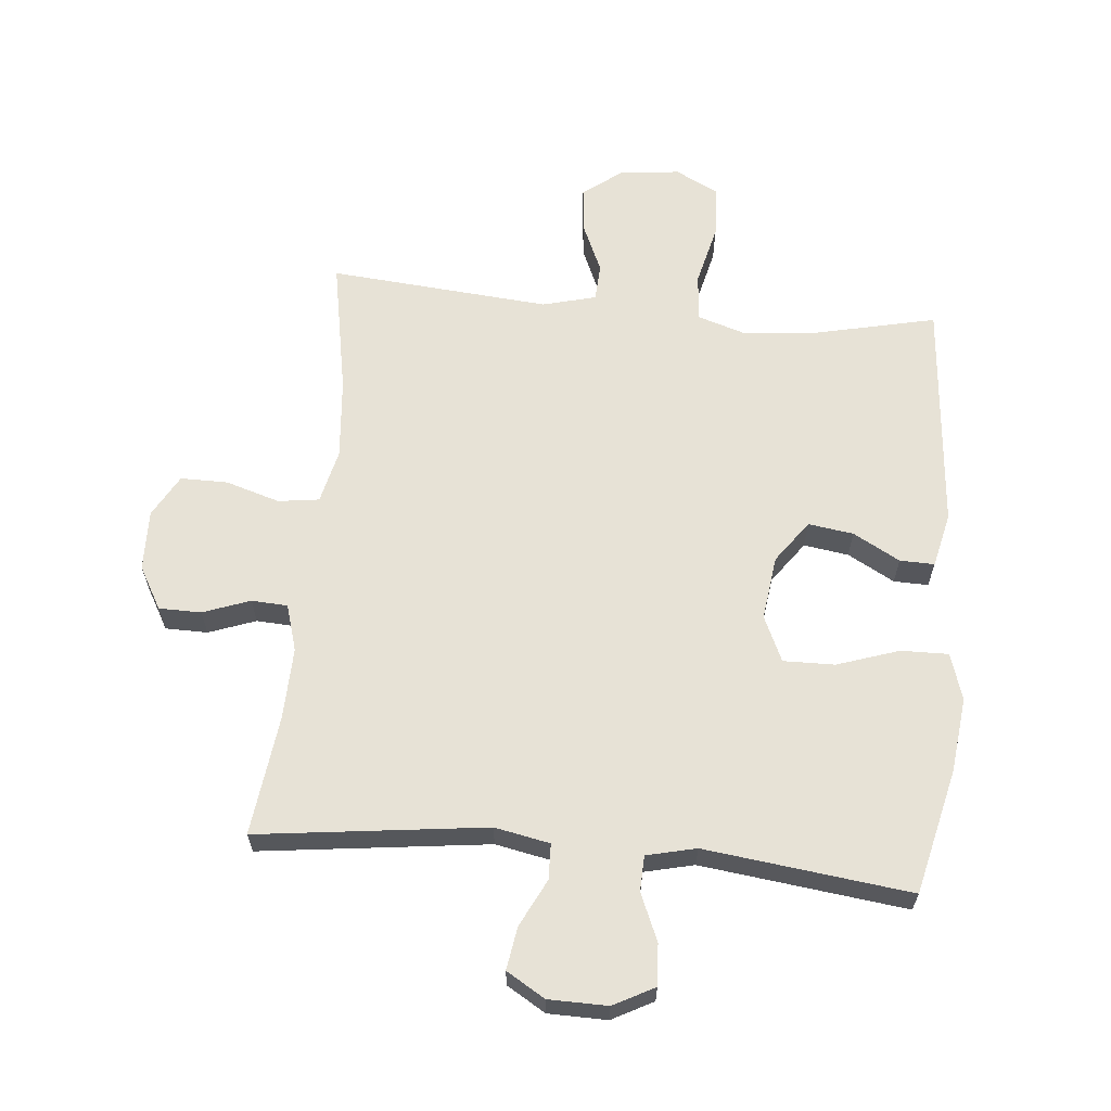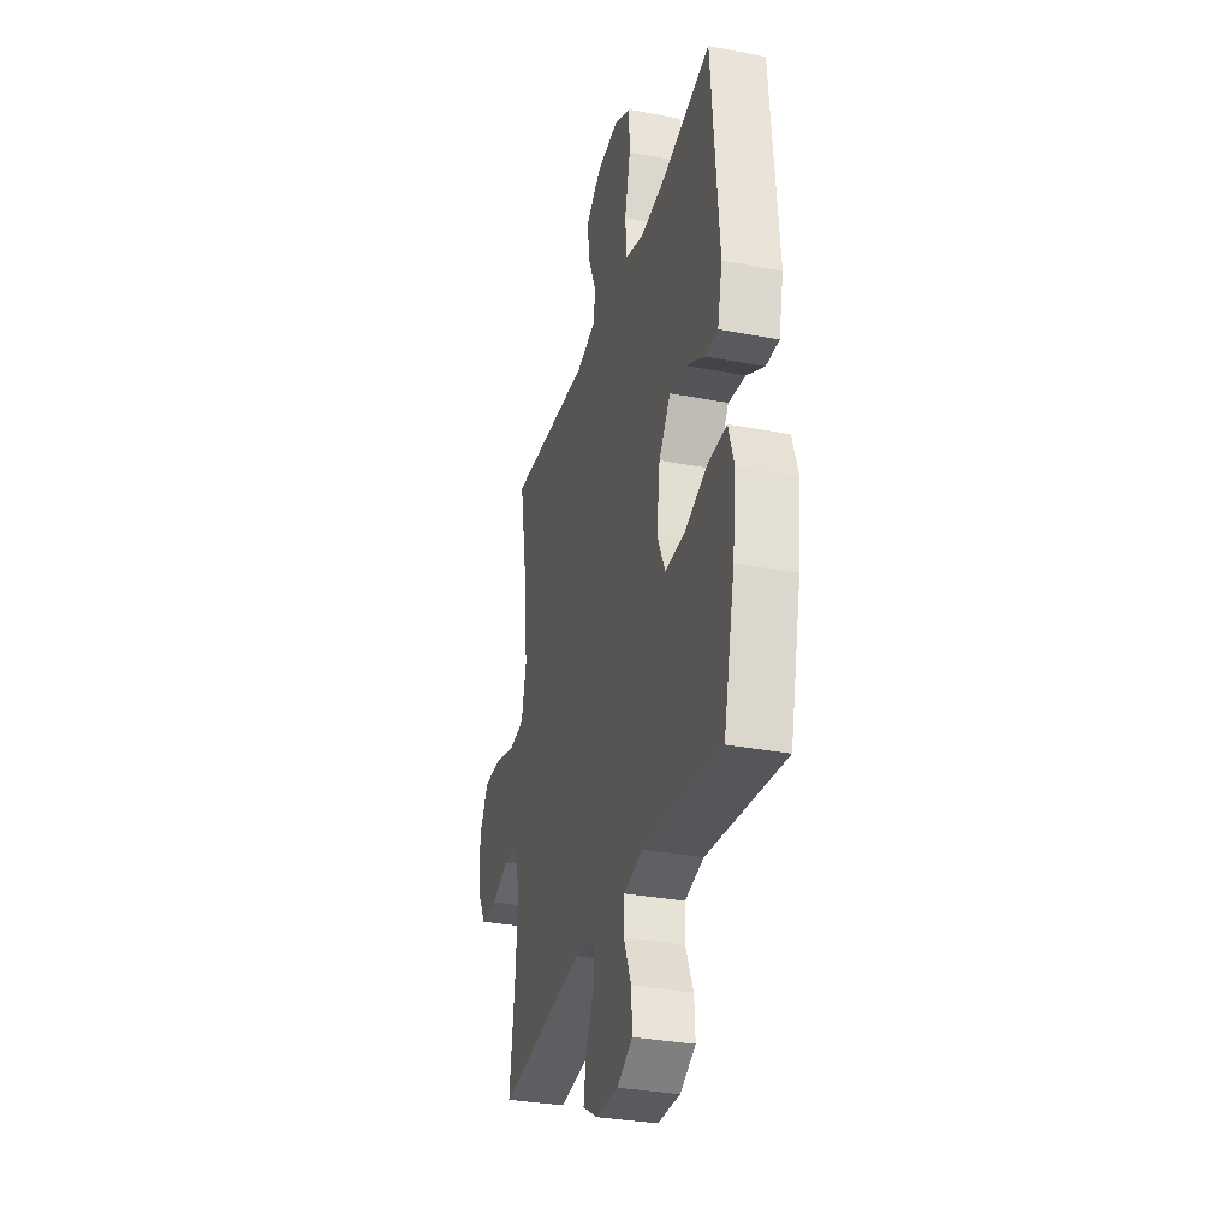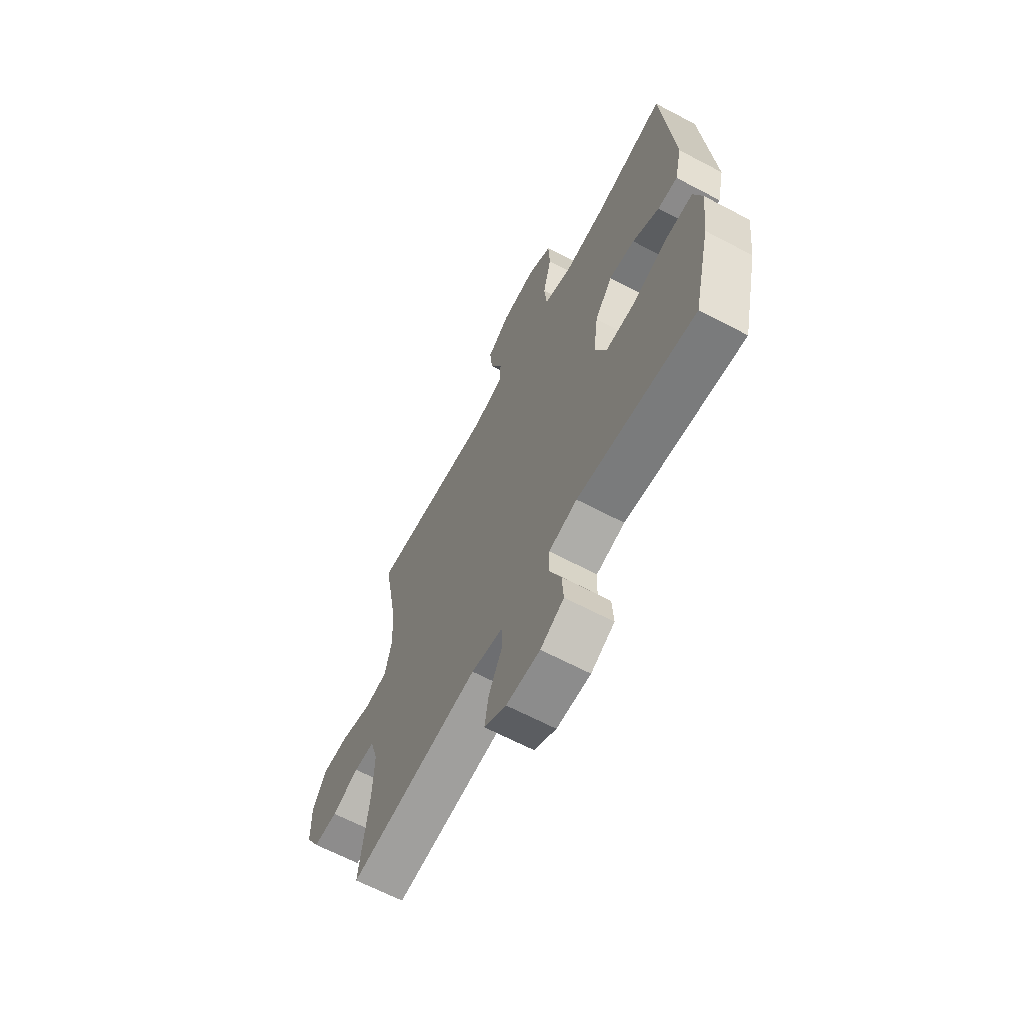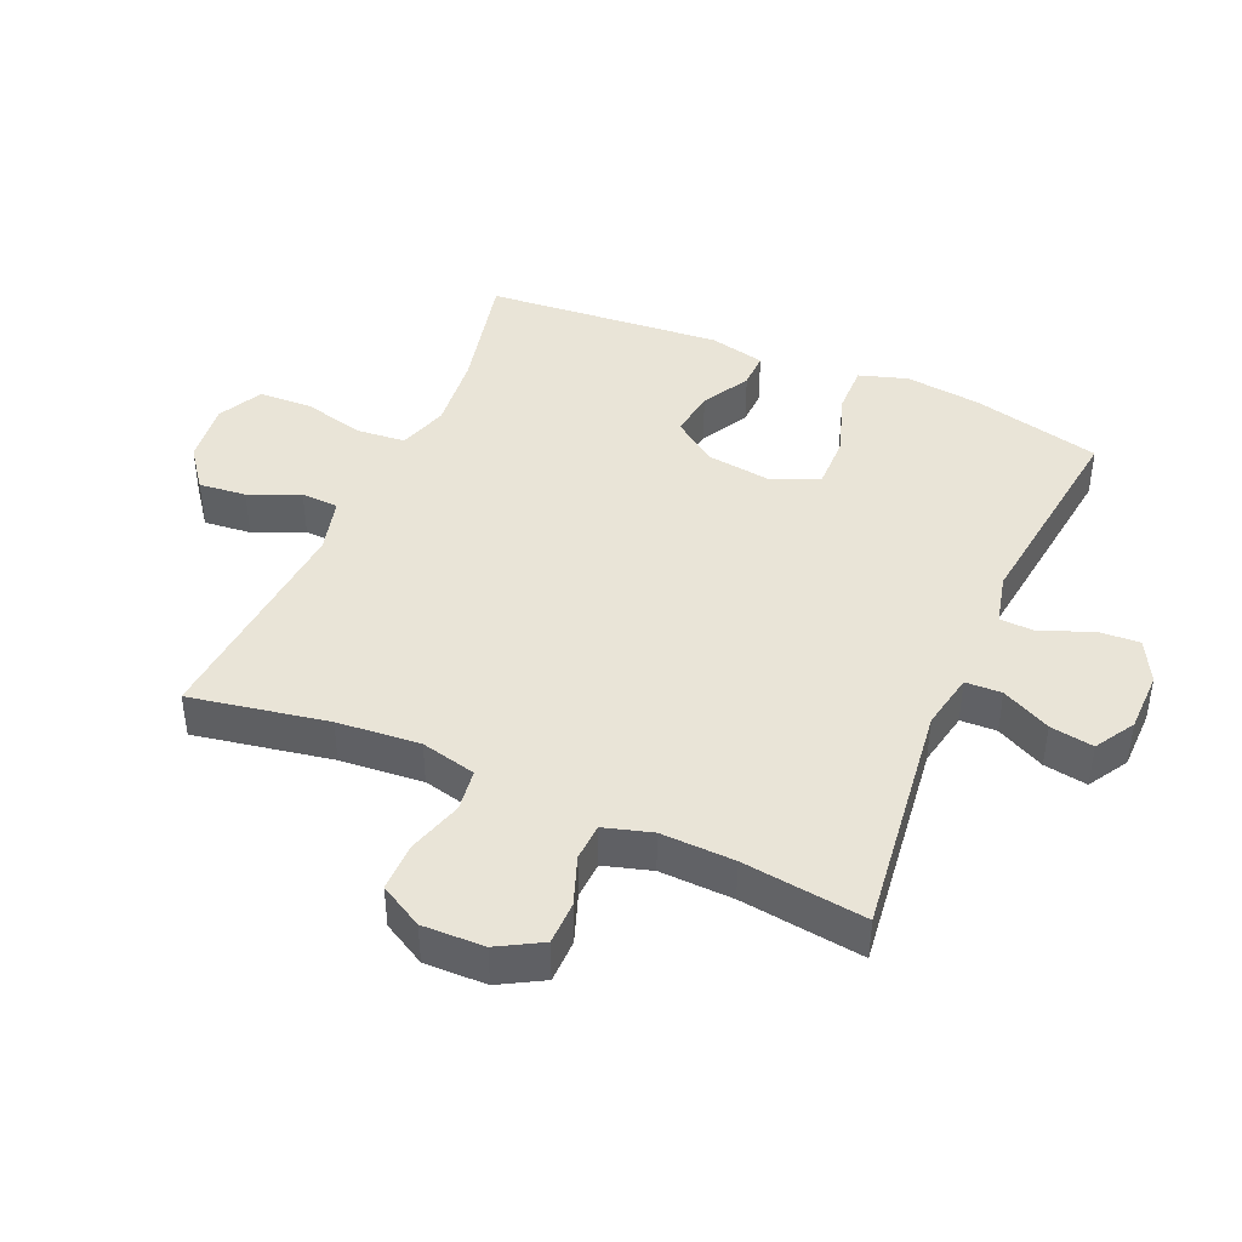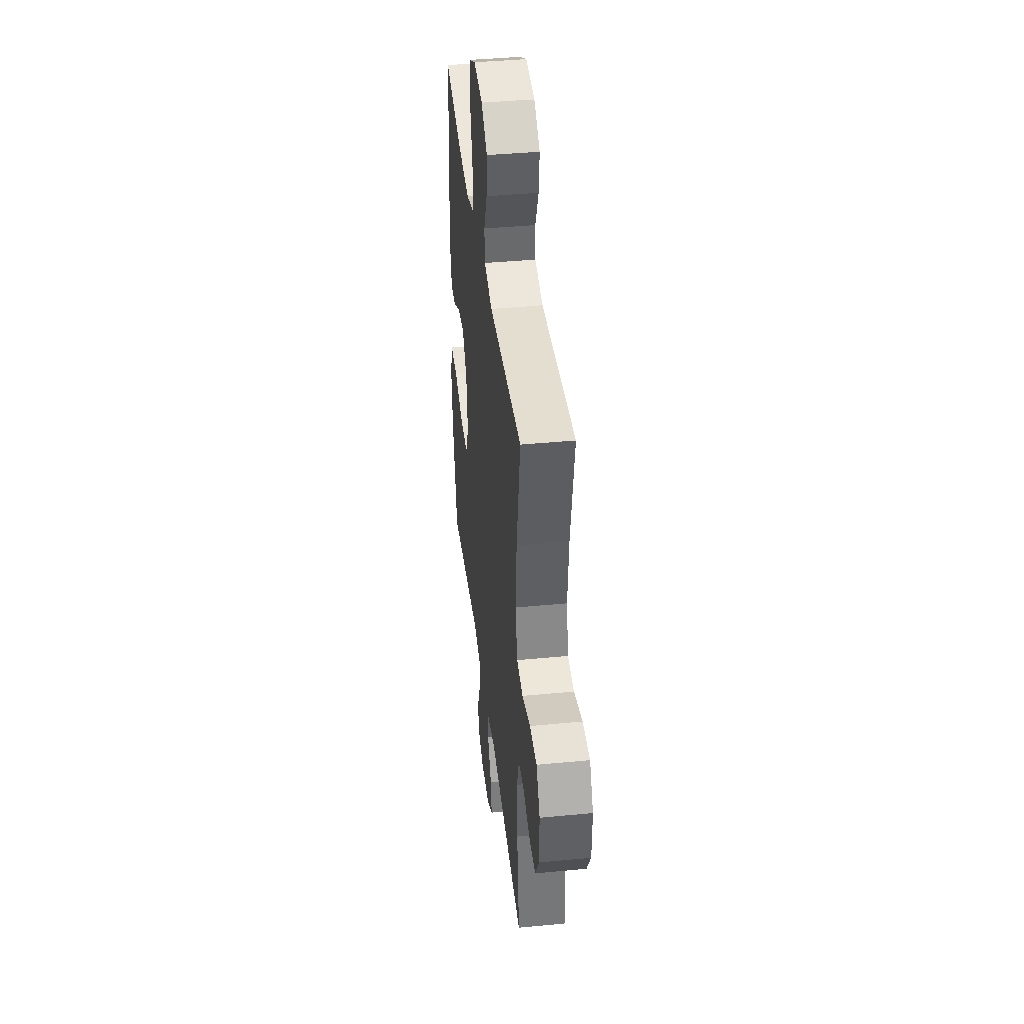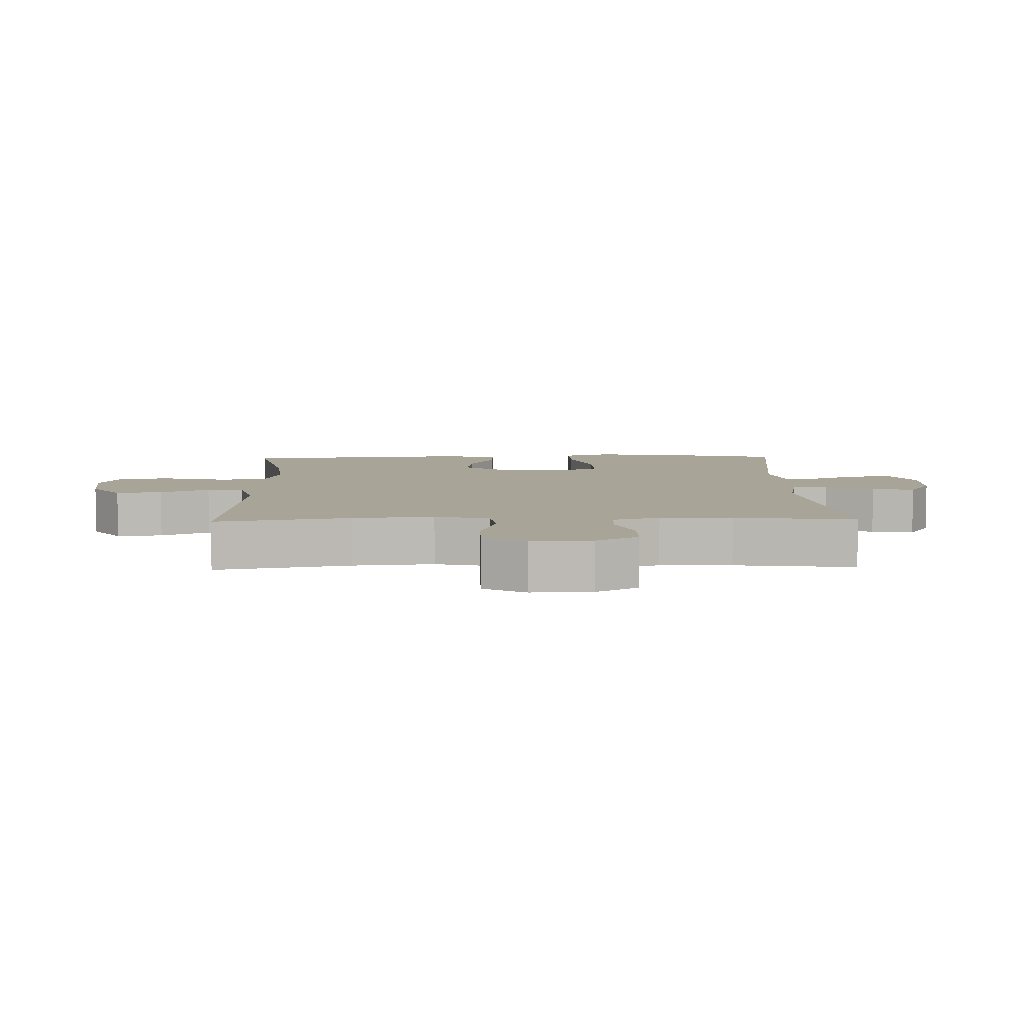
<metadata>
{"format":"obj","ext":"obj","renderer":"f3d","projection":"perspective","resolution":1024,"background":"white","views":[{"elev":63.4,"azim":-174.7,"up":"+Y"},{"elev":-32.2,"azim":-105.0,"up":"+Z"},{"elev":-64.9,"azim":-118.0,"up":"+Z"},{"elev":43.3,"azim":113.5,"up":"+Y"},{"elev":40.7,"azim":83.3,"up":"+Z"},{"elev":7.0,"azim":88.3,"up":"+Y"}]}
</metadata>
<code>
o path8308
v -0.1947 0.0375 -0.465
v -0.1155 0.0375 -0.4837
v -0.1135 0.0375 -0.5403
v -0.1456 0.0375 -0.6154
v -0.1497 0.0375 -0.6816
v -0.08417 0.0375 -0.7163
v 0.01015 0.0375 -0.715
v 0.07184 0.0375 -0.678
v 0.06089 0.0375 -0.6101
v 0.02288 0.0375 -0.5342
v 0.02479 0.0375 -0.4777
v 0.1127 0.0375 -0.4603
v 0.4781 0.0375 -0.5055
v 0.4536 0.0375 -0.3137
v 0.4498 0.0375 -0.1991
v 0.4718 0.0375 -0.1249
v 0.5294 0.0375 -0.1217
v 0.6046 0.0375 -0.1491
v 0.6721 0.0375 -0.1483
v 0.7106 0.0375 -0.08032
v 0.7128 0.0375 0.0163
v 0.675 0.0375 0.08358
v 0.5997 0.0375 0.08339
v 0.5133 0.0375 0.05713
v 0.4482 0.0375 0.06605
v 0.4276 0.0375 0.1523
v 0.4388 0.0375 0.2815
v 0.4781 0.0375 0.4962
v 0.126 0.0375 0.4665
v 0.04053 0.0375 0.4885
v 0.03721 0.0375 0.5472
v 0.07163 0.0375 0.6253
v 0.07933 0.0375 0.6987
v 0.01638 0.0375 0.746
v -0.07902 0.0375 0.7561
v -0.1481 0.0375 0.7205
v -0.1517 0.0375 0.6385
v -0.128 0.0375 0.5407
v -0.1348 0.0375 0.4657
v -0.2122 0.0375 0.4411
v -0.3292 0.0375 0.4528
v -0.5238 0.0375 0.4962
v -0.5553 0.0375 0.128
v -0.5355 0.0375 0.04118
v -0.4804 0.0375 0.04248
v -0.4057 0.0375 0.08349
v -0.3337 0.0375 0.09411
v -0.2846 0.0375 0.02685
v -0.2713 0.0375 -0.07563
v -0.3045 0.0375 -0.1481
v -0.3864 0.0375 -0.1468
v -0.4855 0.0375 -0.1138
v -0.5613 0.0375 -0.1125
v -0.5849 0.0375 -0.1873
v -0.5711 0.0375 -0.3058
v -0.5238 0.0375 -0.5055
v -0.1947 -0.0375 -0.465
v -0.1155 -0.0375 -0.4837
v -0.1135 -0.0375 -0.5403
v -0.1456 -0.0375 -0.6154
v -0.1497 -0.0375 -0.6816
v -0.08417 -0.0375 -0.7163
v 0.01015 -0.0375 -0.715
v 0.07184 -0.0375 -0.678
v 0.06089 -0.0375 -0.6101
v 0.02288 -0.0375 -0.5342
v 0.02479 -0.0375 -0.4777
v 0.1127 -0.0375 -0.4603
v 0.4781 -0.0375 -0.5055
v 0.4536 -0.0375 -0.3137
v 0.4498 -0.0375 -0.1991
v 0.4718 -0.0375 -0.1249
v 0.5294 -0.0375 -0.1217
v 0.6046 -0.0375 -0.1491
v 0.6721 -0.0375 -0.1483
v 0.7106 -0.0375 -0.08032
v 0.7128 -0.0375 0.0163
v 0.675 -0.0375 0.08358
v 0.5997 -0.0375 0.08339
v 0.5133 -0.0375 0.05713
v 0.4482 -0.0375 0.06605
v 0.4276 -0.0375 0.1523
v 0.4388 -0.0375 0.2815
v 0.4781 -0.0375 0.4962
v 0.126 -0.0375 0.4665
v 0.04053 -0.0375 0.4885
v 0.03721 -0.0375 0.5472
v 0.07163 -0.0375 0.6253
v 0.07933 -0.0375 0.6987
v 0.01638 -0.0375 0.746
v -0.07902 -0.0375 0.7561
v -0.1481 -0.0375 0.7205
v -0.1517 -0.0375 0.6385
v -0.128 -0.0375 0.5407
v -0.1348 -0.0375 0.4657
v -0.2122 -0.0375 0.4411
v -0.3292 -0.0375 0.4528
v -0.5238 -0.0375 0.4962
v -0.5553 -0.0375 0.128
v -0.5355 -0.0375 0.04118
v -0.4804 -0.0375 0.04248
v -0.4057 -0.0375 0.08349
v -0.3337 -0.0375 0.09411
v -0.2846 -0.0375 0.02685
v -0.2713 -0.0375 -0.07563
v -0.3045 -0.0375 -0.1481
v -0.3864 -0.0375 -0.1468
v -0.4855 -0.0375 -0.1138
v -0.5613 -0.0375 -0.1125
v -0.5849 -0.0375 -0.1873
v -0.5711 -0.0375 -0.3058
v -0.5238 -0.0375 -0.5055
v -0.1497 0.0375 -0.6816
v -0.1497 0.0375 -0.6816
v -0.08417 0.0375 -0.7163
v 0.01015 0.0375 -0.715
v 0.07184 0.0375 -0.678
v 0.07184 0.0375 -0.678
v -0.1456 0.0375 -0.6154
v 0.06089 0.0375 -0.6101
v -0.1135 0.0375 -0.5403
v 0.02288 0.0375 -0.5342
v -0.1155 0.0375 -0.4837
v -0.1155 0.0375 -0.4837
v 0.02479 0.0375 -0.4777
v 0.02479 0.0375 -0.4777
v -0.1947 0.0375 -0.465
v 0.1127 0.0375 -0.4603
v -0.5238 0.0375 -0.5055
v -0.5238 0.0375 -0.5055
v 0.4781 0.0375 -0.5055
v 0.4781 0.0375 -0.5055
v 0.4536 0.0375 -0.3137
v -0.5711 0.0375 -0.3058
v 0.4498 0.0375 -0.1991
v -0.5849 0.0375 -0.1873
v 0.4718 0.0375 -0.1249
v 0.4718 0.0375 -0.1249
v -0.5613 0.0375 -0.1125
v -0.5613 0.0375 -0.1125
v -0.3045 0.0375 -0.1481
v -0.3045 0.0375 -0.1481
v -0.3864 0.0375 -0.1468
v 0.5294 0.0375 -0.1217
v 0.6046 0.0375 -0.1491
v 0.6721 0.0375 -0.1483
v 0.7106 0.0375 -0.08032
v -0.2713 0.0375 -0.07563
v -0.4855 0.0375 -0.1138
v 0.7128 0.0375 0.0163
v -0.2846 0.0375 0.02685
v 0.675 0.0375 0.08358
v 0.675 0.0375 0.08358
v -0.3337 0.0375 0.09411
v -0.3337 0.0375 0.09411
v -0.5553 0.0375 0.128
v -0.5355 0.0375 0.04118
v -0.5355 0.0375 0.04118
v -0.4804 0.0375 0.04248
v -0.4057 0.0375 0.08349
v 0.5133 0.0375 0.05713
v 0.4482 0.0375 0.06605
v 0.4482 0.0375 0.06605
v 0.5997 0.0375 0.08339
v 0.4276 0.0375 0.1523
v 0.4388 0.0375 0.2815
v -0.5238 0.0375 0.4962
v -0.5238 0.0375 0.4962
v -0.2122 0.0375 0.4411
v -0.3292 0.0375 0.4528
v -0.1348 0.0375 0.4657
v -0.1348 0.0375 0.4657
v -0.128 0.0375 0.5407
v 0.126 0.0375 0.4665
v 0.04053 0.0375 0.4885
v 0.04053 0.0375 0.4885
v 0.4781 0.0375 0.4962
v 0.4781 0.0375 0.4962
v 0.03721 0.0375 0.5472
v -0.1517 0.0375 0.6385
v 0.07163 0.0375 0.6253
v 0.07933 0.0375 0.6987
v -0.1481 0.0375 0.7205
v -0.1481 0.0375 0.7205
v 0.01638 0.0375 0.746
v -0.07902 0.0375 0.7561
v -0.1497 -0.0375 -0.6816
v -0.1497 -0.0375 -0.6816
v -0.08417 -0.0375 -0.7163
v 0.01015 -0.0375 -0.715
v 0.07184 -0.0375 -0.678
v 0.07184 -0.0375 -0.678
v -0.1456 -0.0375 -0.6154
v 0.06089 -0.0375 -0.6101
v -0.1135 -0.0375 -0.5403
v 0.02288 -0.0375 -0.5342
v -0.1155 -0.0375 -0.4837
v -0.1155 -0.0375 -0.4837
v 0.02479 -0.0375 -0.4777
v 0.02479 -0.0375 -0.4777
v -0.1947 -0.0375 -0.465
v 0.1127 -0.0375 -0.4603
v -0.5238 -0.0375 -0.5055
v -0.5238 -0.0375 -0.5055
v 0.4781 -0.0375 -0.5055
v 0.4781 -0.0375 -0.5055
v 0.4536 -0.0375 -0.3137
v -0.5711 -0.0375 -0.3058
v 0.4498 -0.0375 -0.1991
v -0.5849 -0.0375 -0.1873
v 0.4718 -0.0375 -0.1249
v 0.4718 -0.0375 -0.1249
v -0.5613 -0.0375 -0.1125
v -0.5613 -0.0375 -0.1125
v -0.3045 -0.0375 -0.1481
v -0.3045 -0.0375 -0.1481
v -0.3864 -0.0375 -0.1468
v 0.5294 -0.0375 -0.1217
v 0.6046 -0.0375 -0.1491
v 0.6721 -0.0375 -0.1483
v 0.7106 -0.0375 -0.08032
v -0.2713 -0.0375 -0.07563
v -0.4855 -0.0375 -0.1138
v 0.7128 -0.0375 0.0163
v -0.2846 -0.0375 0.02685
v 0.675 -0.0375 0.08358
v 0.675 -0.0375 0.08358
v -0.3337 -0.0375 0.09411
v -0.3337 -0.0375 0.09411
v -0.5553 -0.0375 0.128
v -0.5355 -0.0375 0.04118
v -0.5355 -0.0375 0.04118
v -0.4804 -0.0375 0.04248
v -0.4057 -0.0375 0.08349
v 0.5133 -0.0375 0.05713
v 0.4482 -0.0375 0.06605
v 0.4482 -0.0375 0.06605
v 0.5997 -0.0375 0.08339
v 0.4276 -0.0375 0.1523
v 0.4388 -0.0375 0.2815
v -0.5238 -0.0375 0.4962
v -0.5238 -0.0375 0.4962
v -0.2122 -0.0375 0.4411
v -0.3292 -0.0375 0.4528
v -0.1348 -0.0375 0.4657
v -0.1348 -0.0375 0.4657
v -0.128 -0.0375 0.5407
v 0.126 -0.0375 0.4665
v 0.04053 -0.0375 0.4885
v 0.04053 -0.0375 0.4885
v 0.4781 -0.0375 0.4962
v 0.4781 -0.0375 0.4962
v 0.03721 -0.0375 0.5472
v -0.1517 -0.0375 0.6385
v 0.07163 -0.0375 0.6253
v 0.07933 -0.0375 0.6987
v -0.1481 -0.0375 0.7205
v -0.1481 -0.0375 0.7205
v 0.01638 -0.0375 0.746
v -0.07902 -0.0375 0.7561
f 248 225 239
f 217 201 215
f 249 225 248
f 249 245 225
f 259 255 256
f 239 225 236
f 215 199 222
f 196 195 194
f 213 210 223
f 248 239 240
f 218 219 238
f 195 196 197
f 230 244 241
f 189 194 193
f 259 254 255
f 207 202 205
f 194 190 191
f 249 253 247
f 236 211 235
f 215 197 199
f 259 260 254
f 211 218 235
f 221 219 220
f 235 218 238
f 225 222 236
f 255 254 253
f 221 238 219
f 243 225 245
f 222 202 209
f 243 228 225
f 238 221 224
f 244 228 243
f 233 230 231
f 203 201 208
f 244 234 228
f 215 201 197
f 222 199 202
f 199 197 196
f 210 208 223
f 209 202 207
f 254 260 257
f 230 234 244
f 194 189 190
f 222 209 236
f 245 249 247
f 236 209 211
f 223 208 217
f 248 240 251
f 187 189 193
f 193 194 195
f 201 217 208
f 234 230 233
f 238 224 226
f 247 253 254
f 114 6 62 188
f 6 7 63 62
f 7 118 192 63
f 4 5 61 60
f 8 9 65 64
f 3 4 60 59
f 9 10 66 65
f 124 3 59 198
f 10 126 200 66
f 1 2 58 57
f 11 12 68 67
f 130 1 57 204
f 12 132 206 68
f 13 14 70 69
f 55 56 112 111
f 14 15 71 70
f 54 55 111 110
f 15 138 212 71
f 140 54 110 214
f 142 51 107 216
f 17 18 74 73
f 18 19 75 74
f 19 20 76 75
f 49 50 106 105
f 52 53 109 108
f 51 52 108 107
f 16 17 73 72
f 20 21 77 76
f 48 49 105 104
f 21 153 227 77
f 155 48 104 229
f 43 158 232 99
f 44 45 101 100
f 45 46 102 101
f 24 163 237 80
f 23 24 80 79
f 22 23 79 78
f 25 26 82 81
f 46 47 103 102
f 26 27 83 82
f 168 43 99 242
f 40 41 97 96
f 172 40 96 246
f 38 39 95 94
f 29 176 250 85
f 178 29 85 252
f 27 28 84 83
f 41 42 98 97
f 30 31 87 86
f 37 38 94 93
f 31 32 88 87
f 32 33 89 88
f 184 37 93 258
f 33 34 90 89
f 35 36 92 91
f 34 35 91 90
f 174 165 151
f 143 141 127
f 175 174 151
f 175 151 171
f 185 182 181
f 165 162 151
f 141 148 125
f 122 120 121
f 139 149 136
f 174 166 165
f 144 164 145
f 121 123 122
f 156 167 170
f 115 119 120
f 185 181 180
f 133 131 128
f 120 117 116
f 175 173 179
f 162 161 137
f 141 125 123
f 185 180 186
f 137 161 144
f 147 146 145
f 161 164 144
f 151 162 148
f 181 179 180
f 147 145 164
f 169 171 151
f 148 135 128
f 169 151 154
f 164 150 147
f 170 169 154
f 159 157 156
f 129 134 127
f 170 154 160
f 141 123 127
f 148 128 125
f 125 122 123
f 136 149 134
f 135 133 128
f 180 183 186
f 156 170 160
f 120 116 115
f 148 162 135
f 171 173 175
f 162 137 135
f 149 143 134
f 174 177 166
f 113 119 115
f 119 121 120
f 127 134 143
f 160 159 156
f 164 152 150
f 173 180 179

</code>
